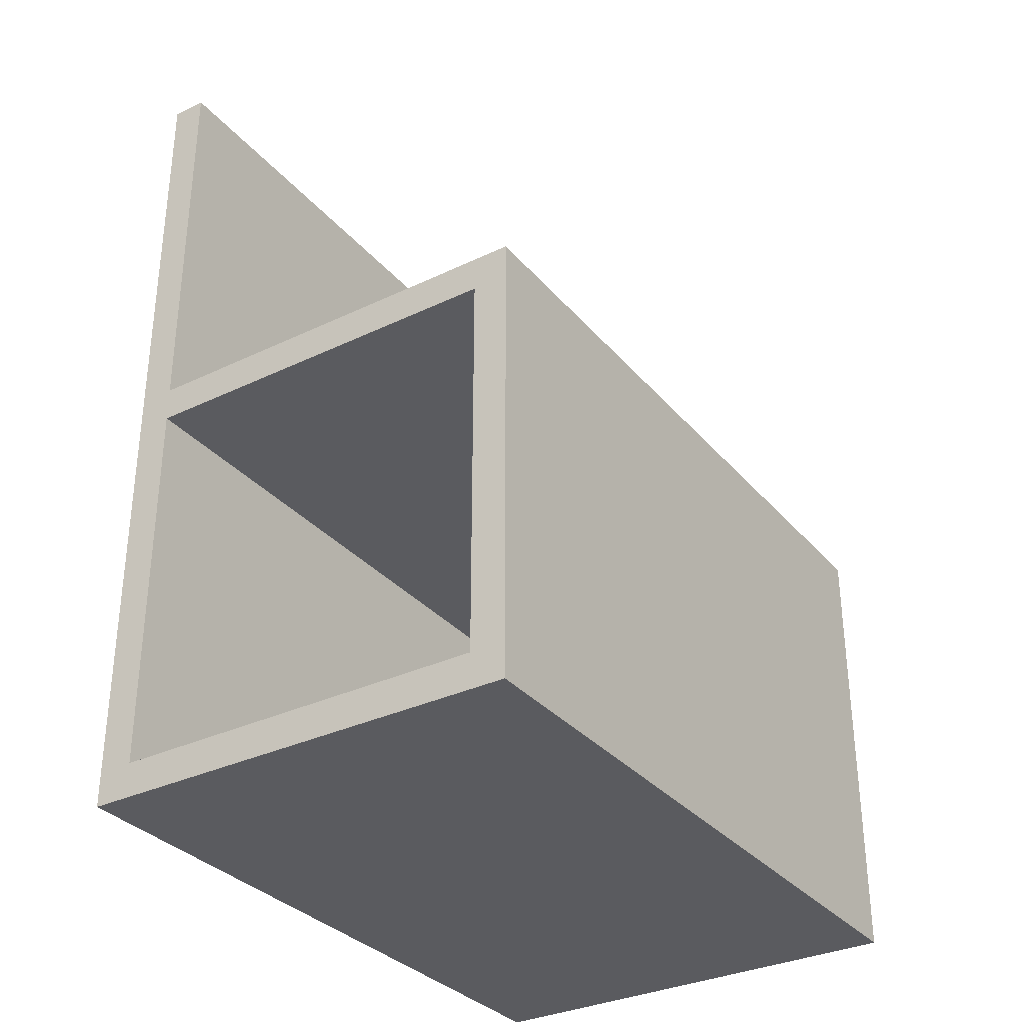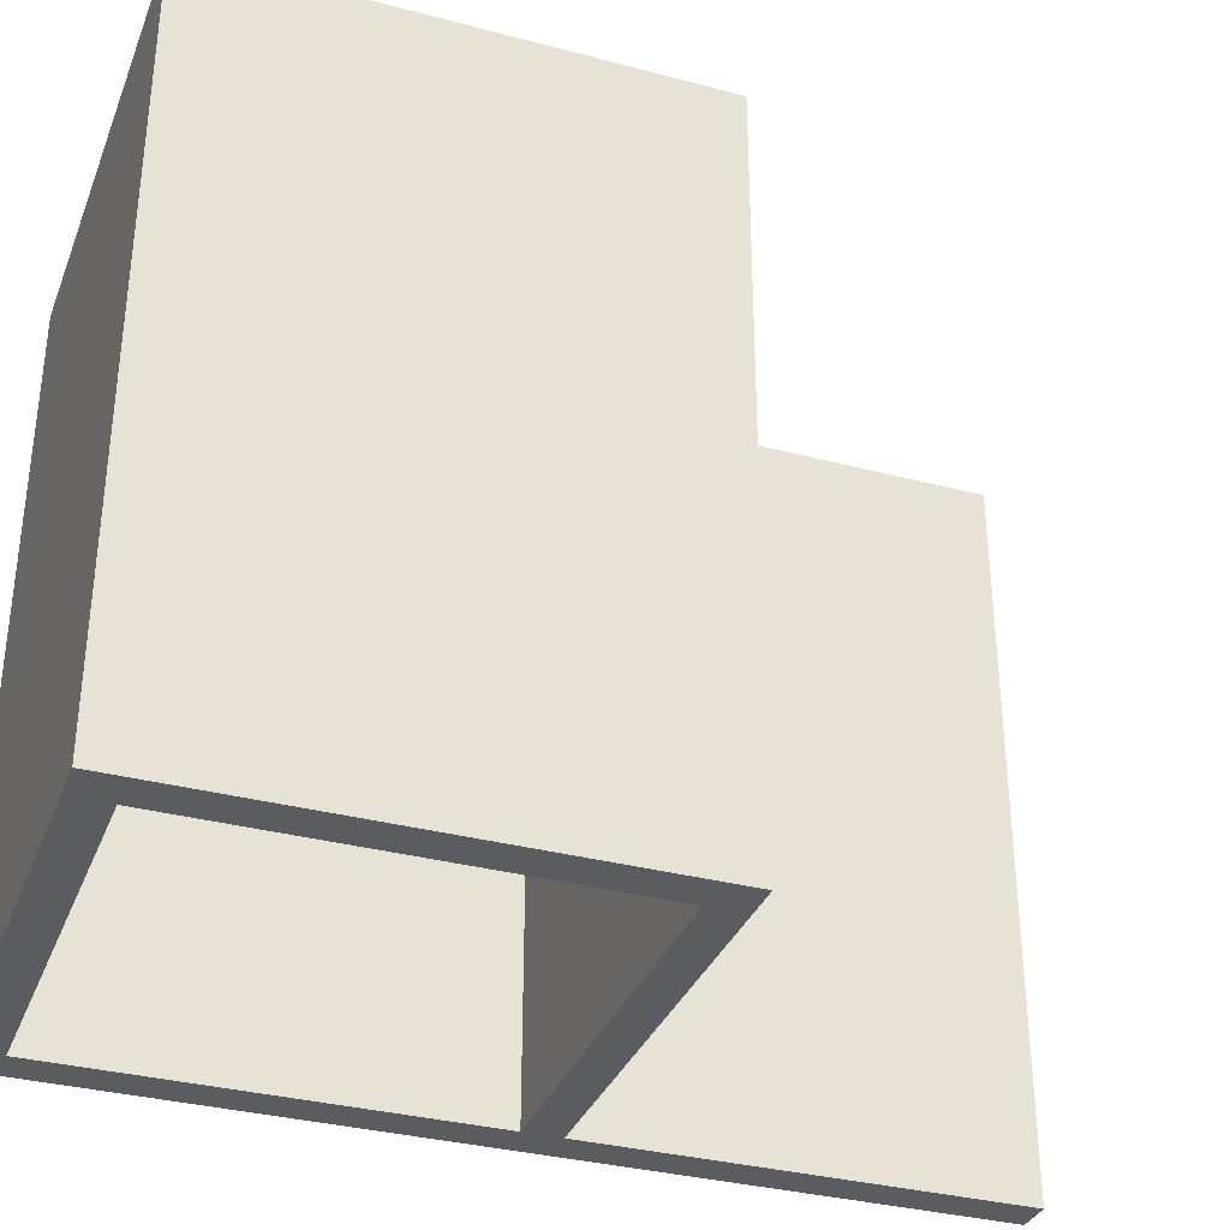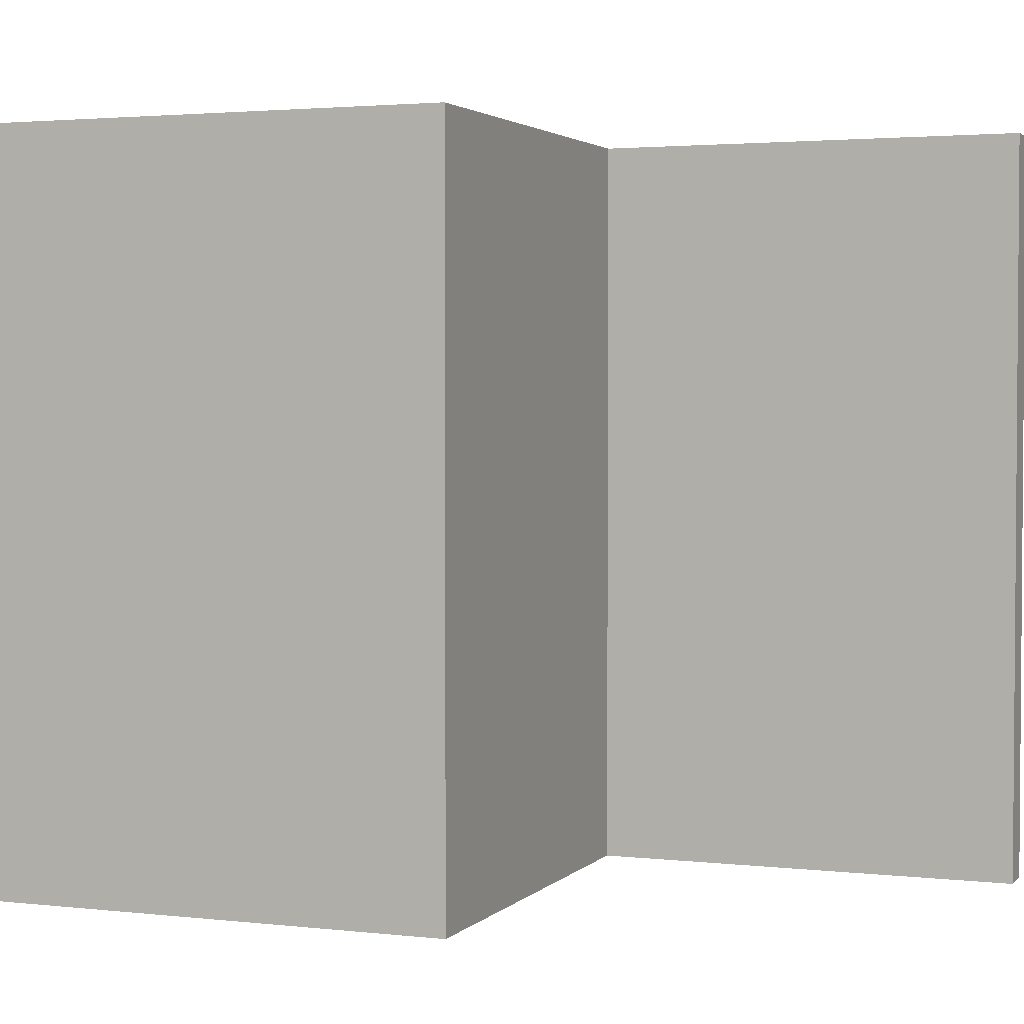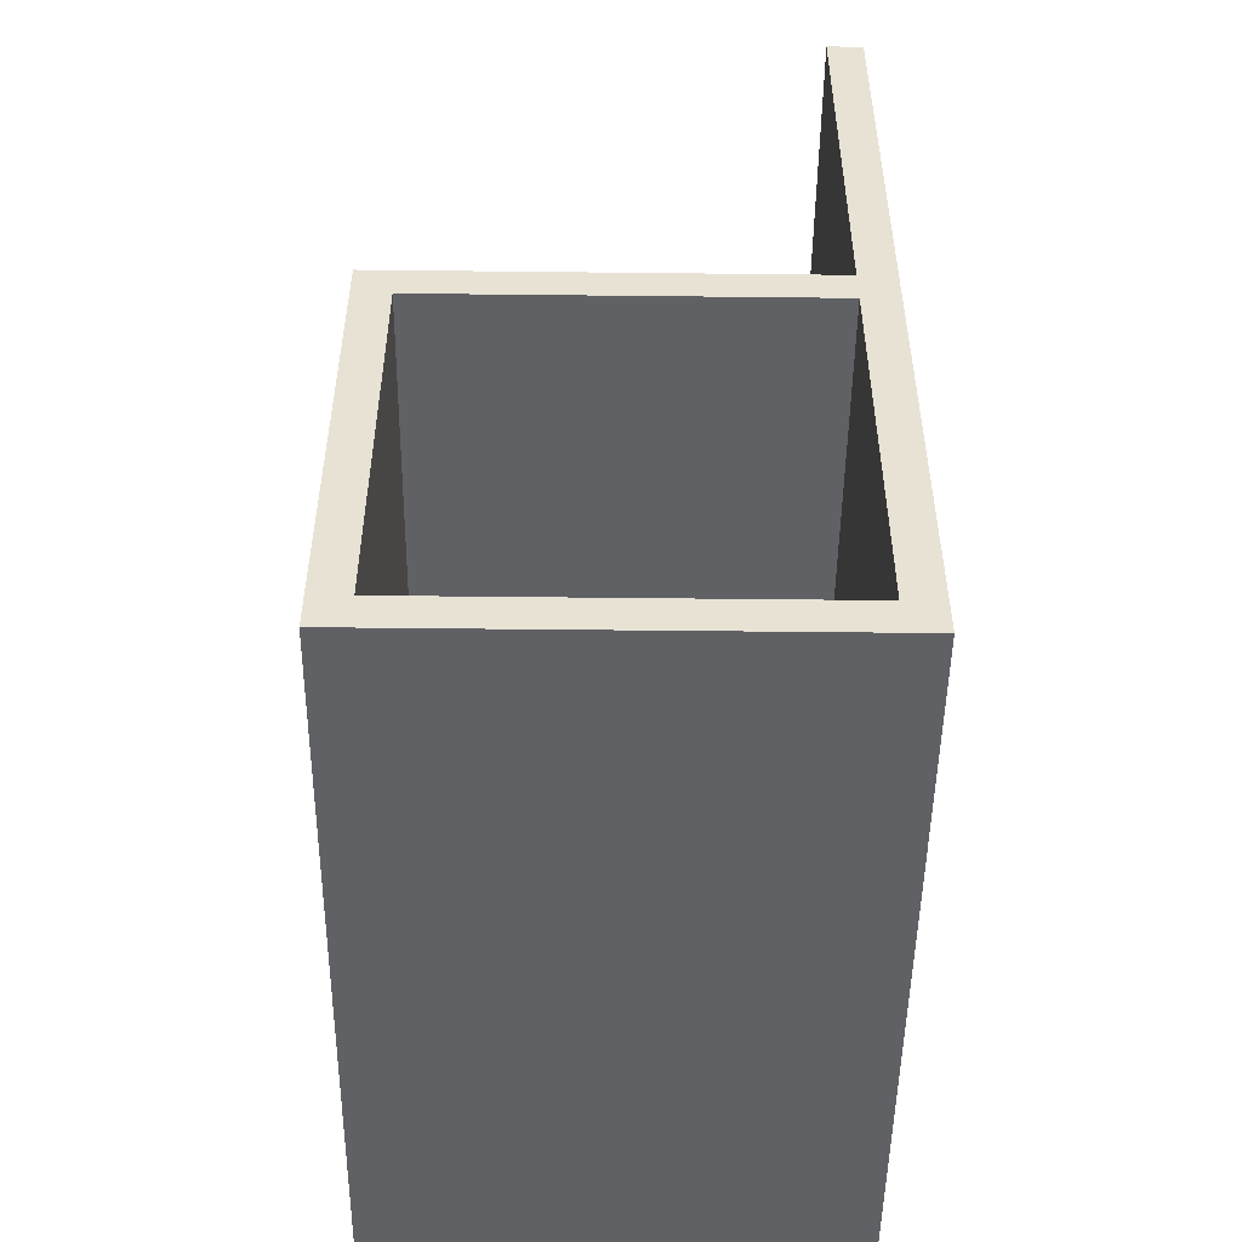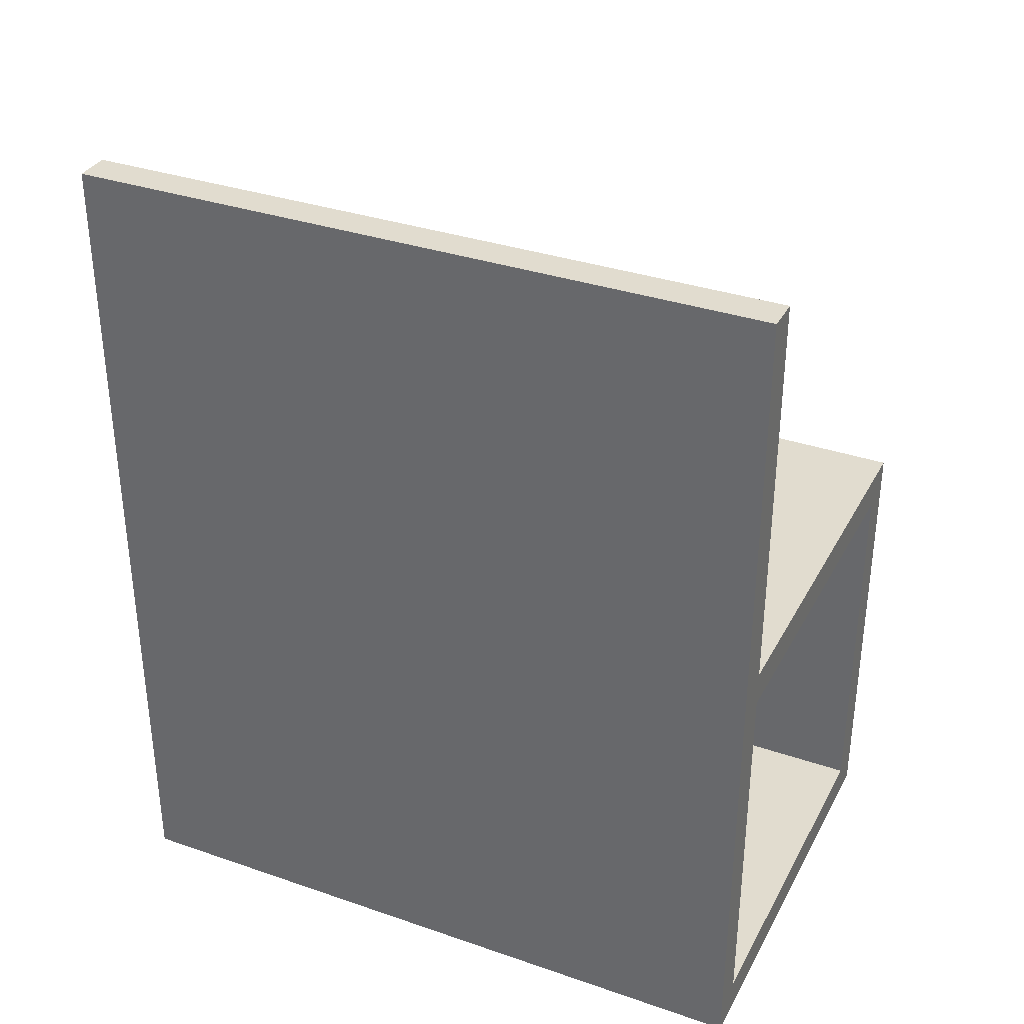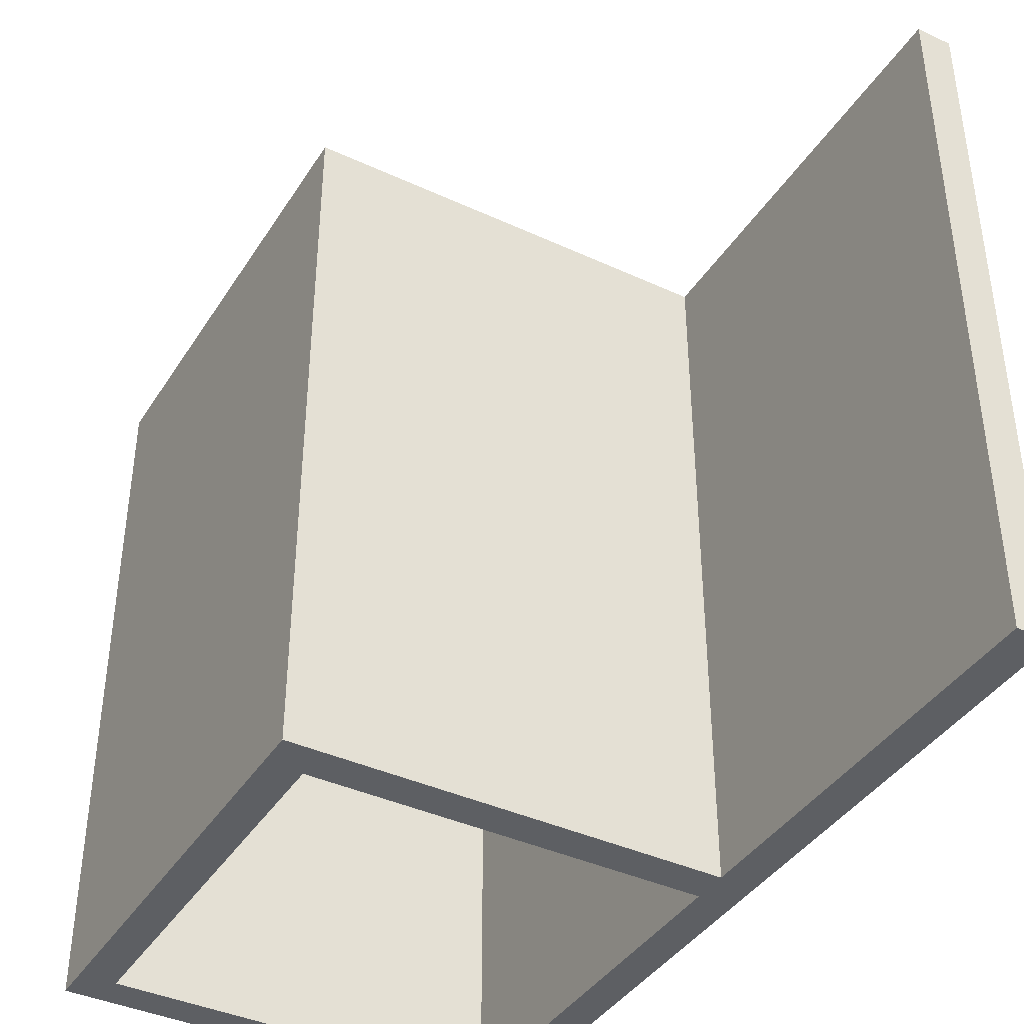
<metadata>
{"format":"obj","ext":"obj","renderer":"f3d","projection":"perspective","resolution":1024,"background":"white","views":[{"elev":-32.8,"azim":-146.5,"up":"+Z"},{"elev":-33.8,"azim":-109.8,"up":"+Y"},{"elev":2.6,"azim":-68.7,"up":"+Y"},{"elev":-50.2,"azim":-0.7,"up":"+Z"},{"elev":34.2,"azim":114.9,"up":"+Z"},{"elev":-40.2,"azim":-29.6,"up":"+Y"}]}
</metadata>
<code>
g wall_1_1
v 819.2 0 453.2
v 823 0 457
v 913.3 0 457
v 917.1 0 453.2
f 4 3 2
f 4 2 1
g wall_1_2
v 826.8 0 460.8
v 909.5 0 460.8
f 3 6 5
f 3 5 2
g wall_1_3
v 823 152.5 457
v 819.2 152.5 453.2
v 917.1 152.5 453.2
v 913.3 152.5 457
f 1 2 7 8
f 3 4 9 10
f 4 1 8 9
g wall_1_4
v 826.8 152.5 460.8
v 909.5 152.5 460.8
f 2 5 11 7
f 5 6 12 11
f 6 3 10 12
g wall_1_5
f 8 7 10
f 8 10 9
g wall_1_6
f 7 11 12
f 7 12 10
g wall_2_7
v 913.3 0 640.5
v 917.1 0 640.5
f 14 13 3
f 14 3 4
g wall_2_8
v 909.5 0 640.5
f 13 15 6
f 13 6 3
g wall_2_9
v 917.1 152.5 640.5
v 913.3 152.5 640.5
f 4 3 10 9
f 13 14 16 17
f 14 4 9 16
g wall_2_10
v 909.5 152.5 640.5
f 3 6 12 10
f 6 15 18 12
f 15 13 17 18
g wall_2_11
f 9 10 17
f 9 17 16
g wall_2_12
f 10 12 18
f 10 18 17
g wall_3_13
v 823 0 549.1
v 826.8 0 545.3
f 5 20 19
f 5 19 2
g wall_3_14
v 819.2 0 552.9
f 2 19 21
f 2 21 1
g wall_3_15
v 826.8 152.5 545.3
v 823 152.5 549.1
f 19 20 22 23
f 20 5 11 22
f 5 2 7 11
g wall_3_16
v 819.2 152.5 552.9
f 1 21 24 8
f 21 19 23 24
f 2 1 8 7
g wall_3_17
f 7 23 22
f 7 22 11
g wall_3_18
f 8 24 23
f 8 23 7
g wall_4_19
v 913.3 0 549.1
v 913.3 0 545.3
f 26 25 19
f 26 19 20
g wall_4_20
v 913.3 0 552.9
f 25 27 21
f 25 21 19
g wall_4_21
v 913.3 152.5 545.3
v 913.3 152.5 549.1
f 20 19 23 22
f 25 26 28 29
f 26 20 22 28
g wall_4_22
v 913.3 152.5 552.9
f 19 21 24 23
f 21 27 30 24
f 27 25 29 30
g wall_4_23
f 22 23 29
f 22 29 28
g wall_4_24
f 23 24 30
f 23 30 29

</code>
